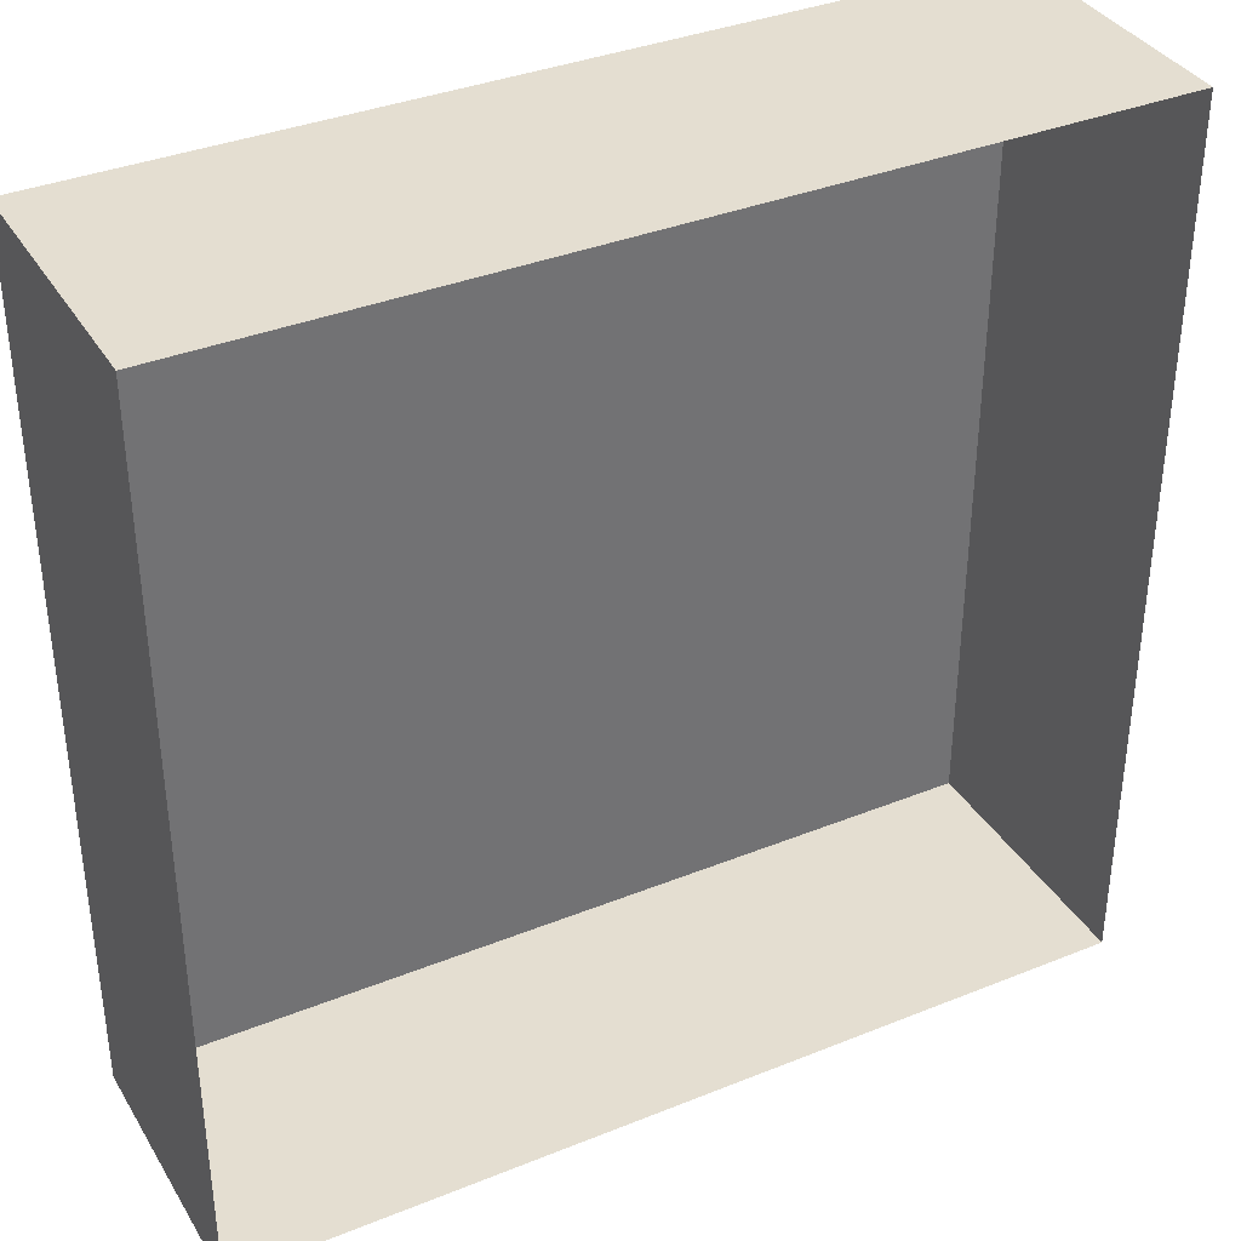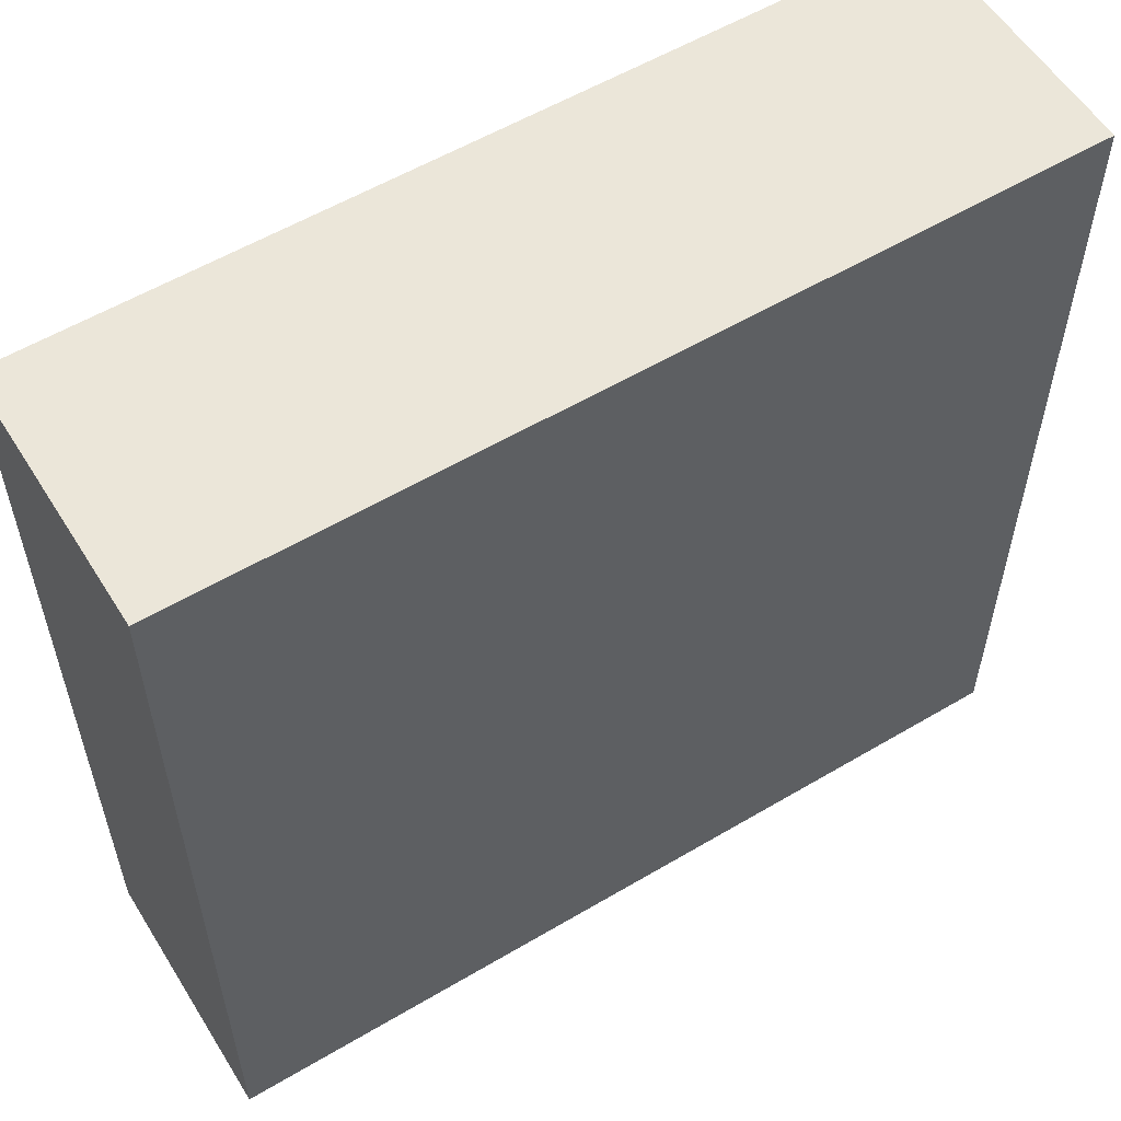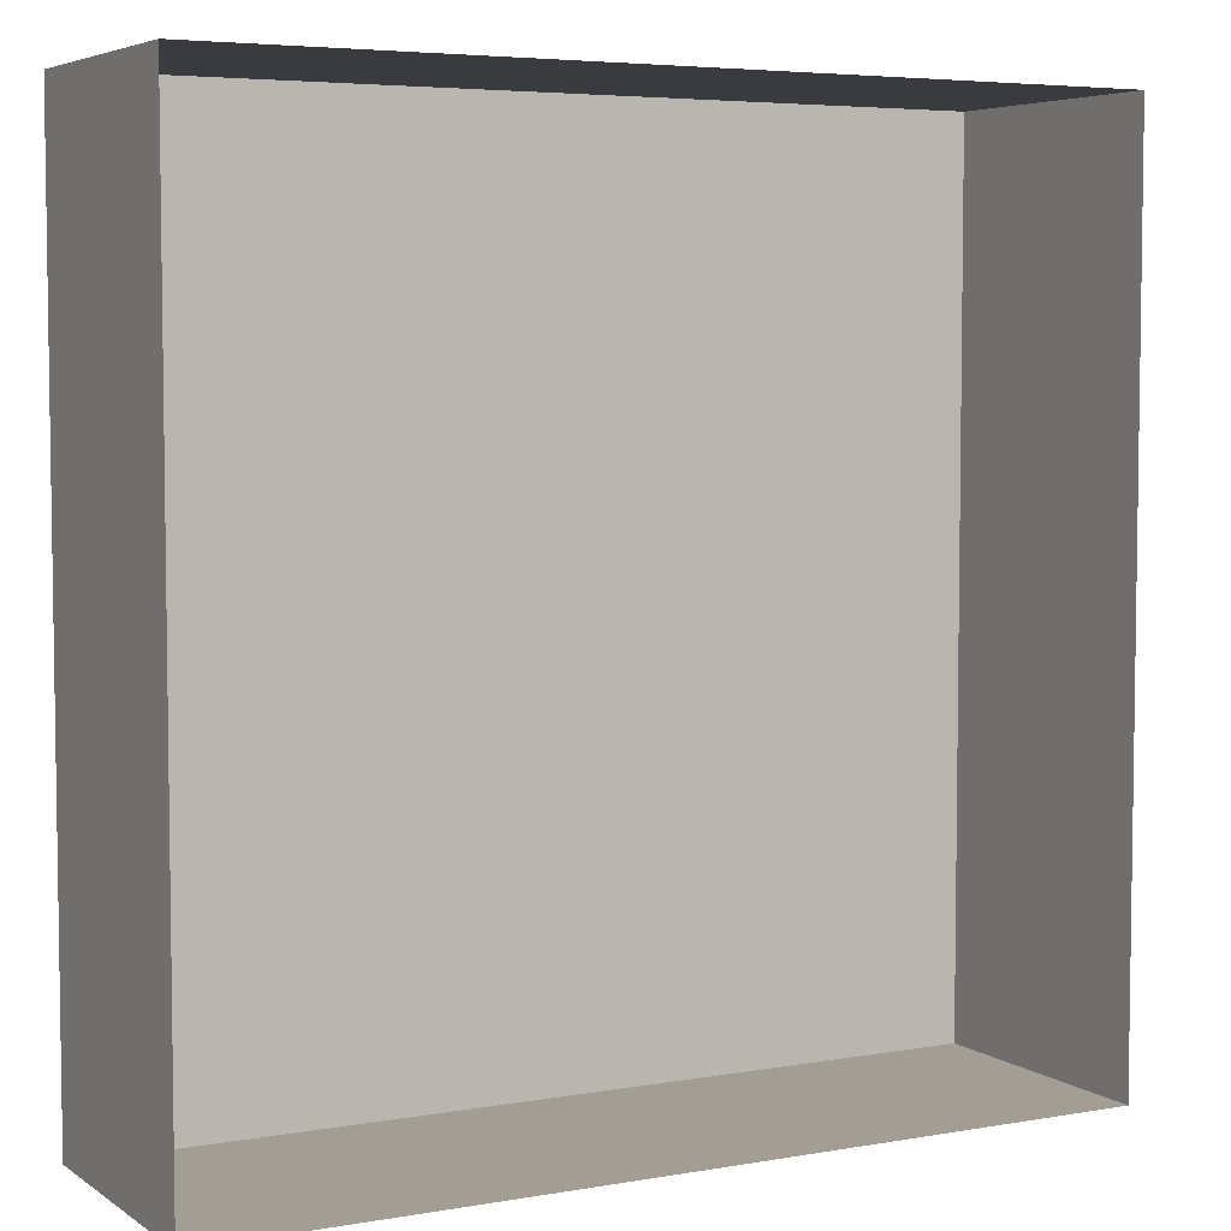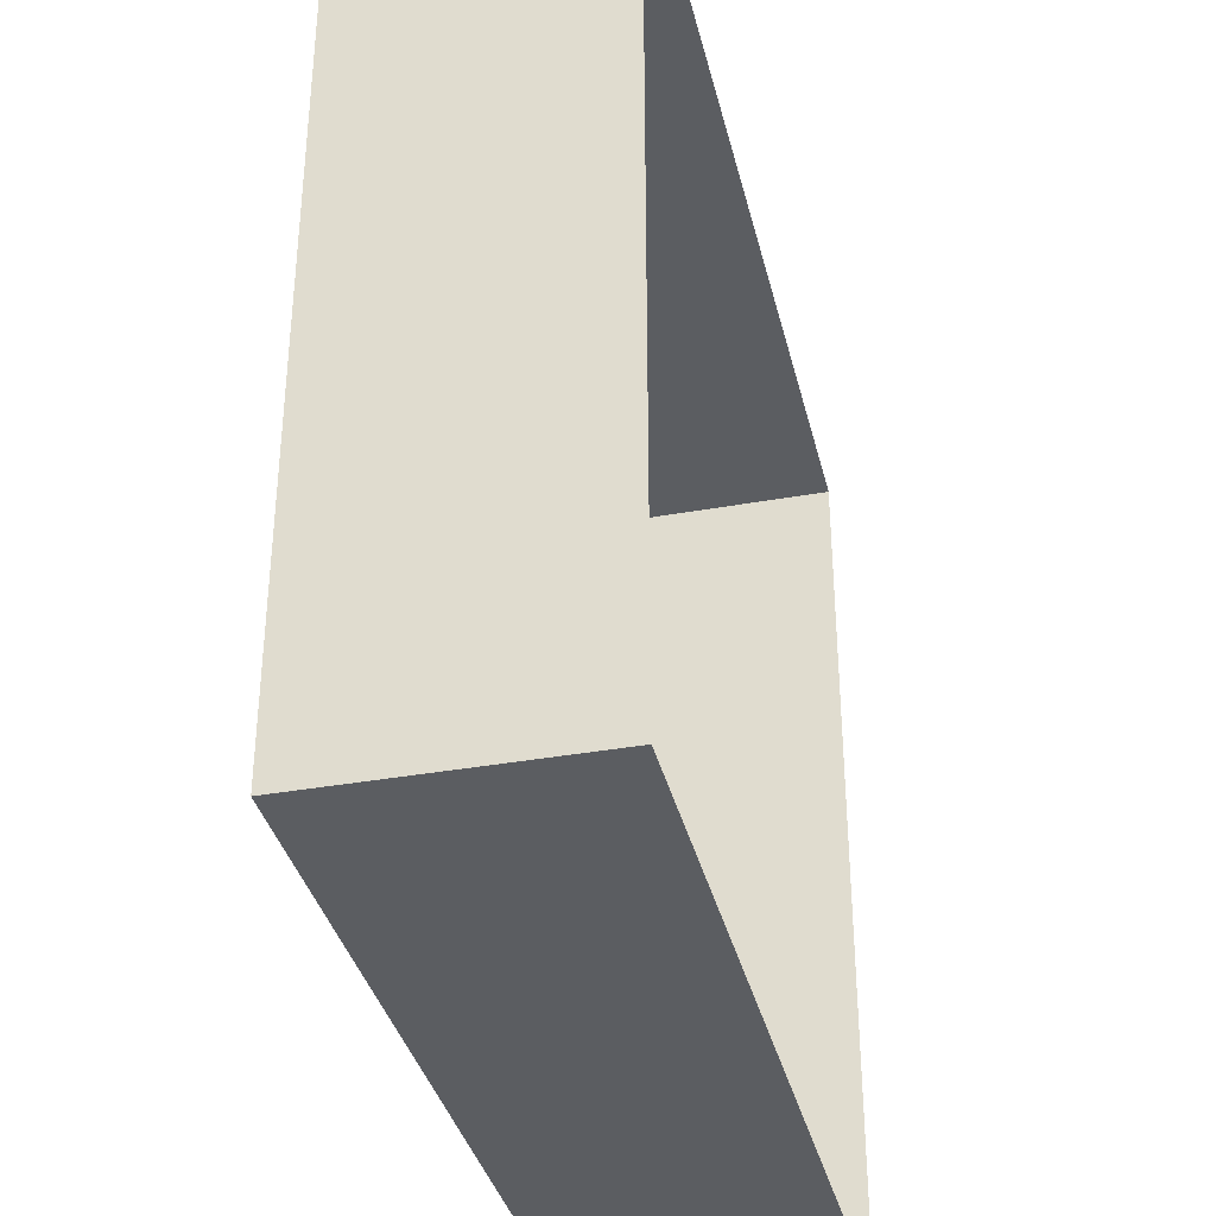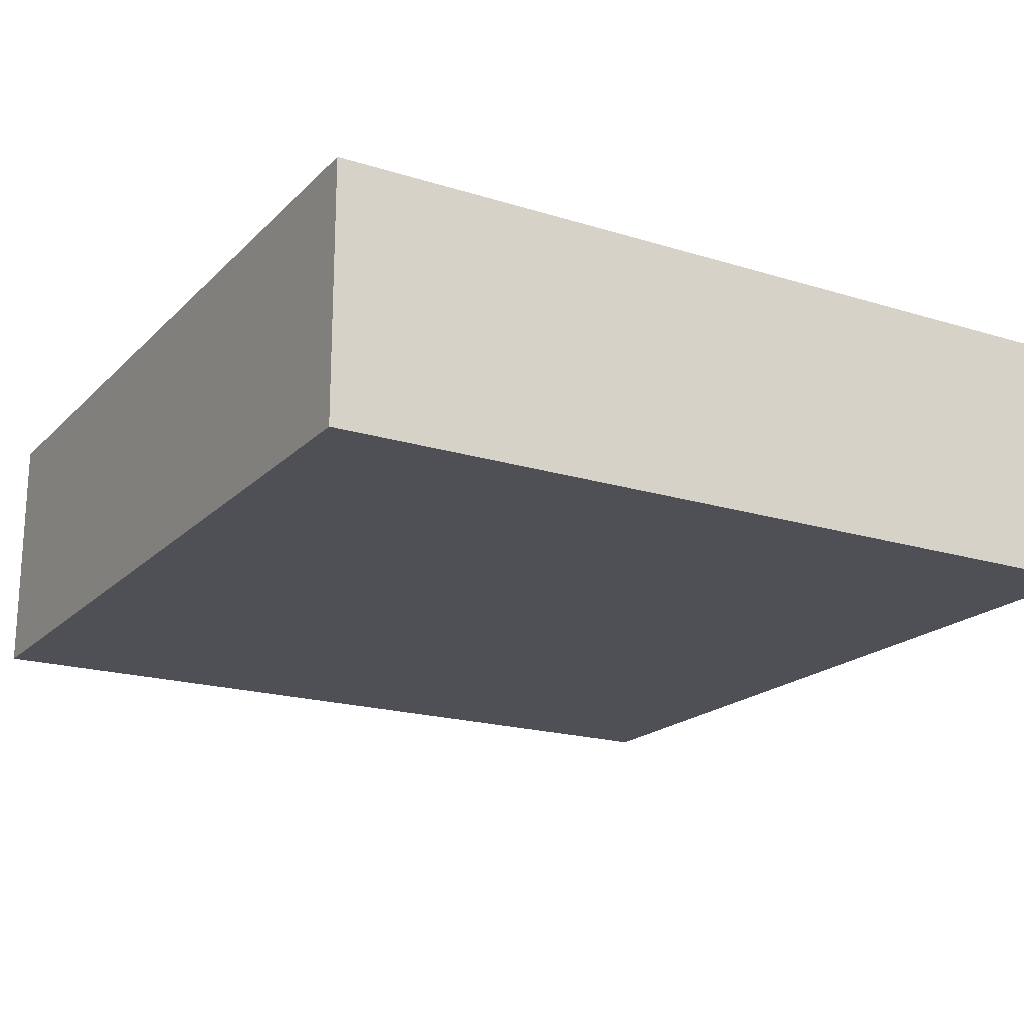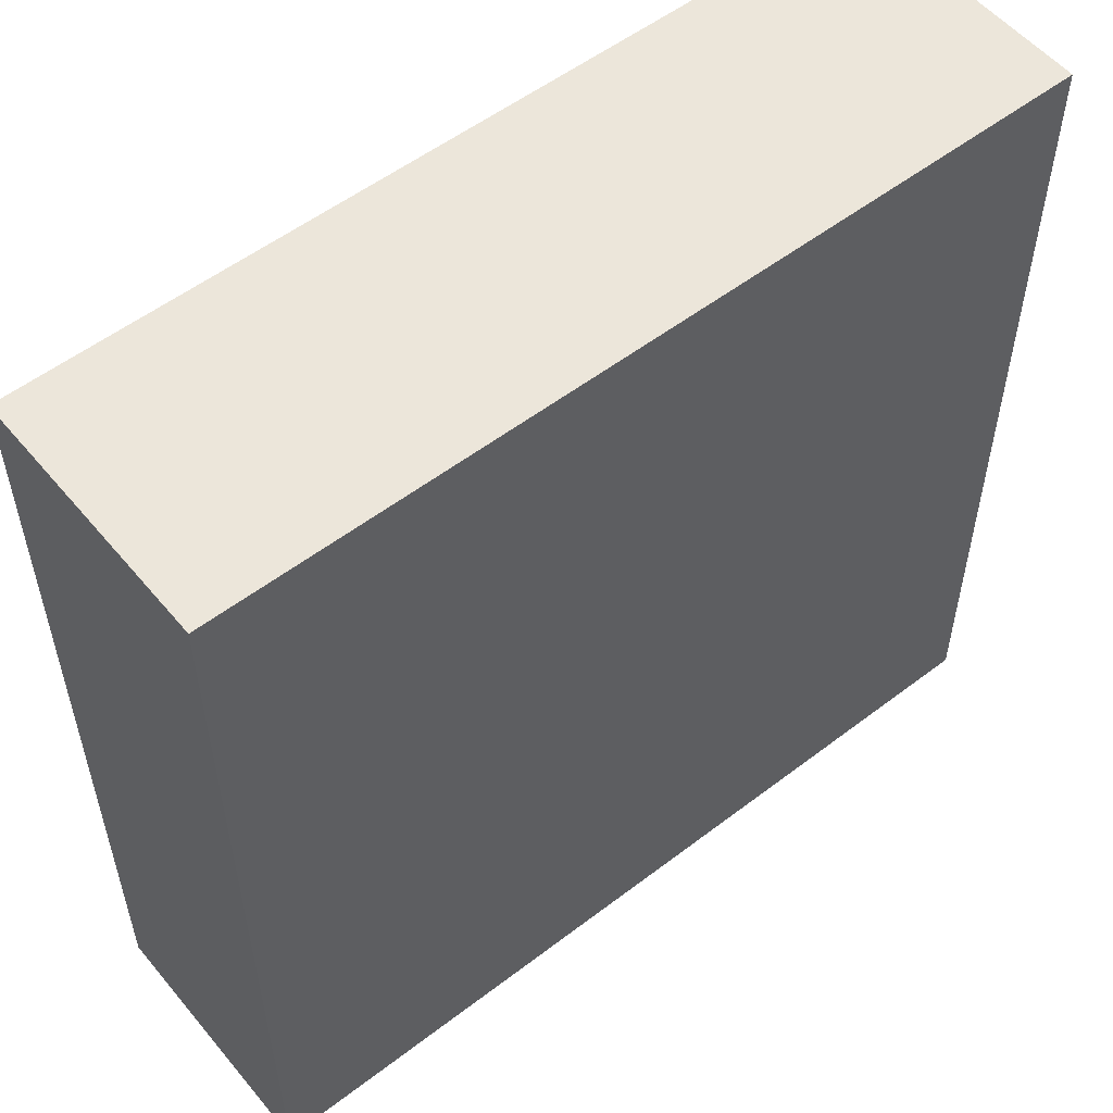
<metadata>
{"format":"obj","ext":"obj","renderer":"f3d","projection":"perspective","resolution":1024,"background":"white","views":[{"elev":36.5,"azim":-27.7,"up":"+Y"},{"elev":56.8,"azim":148.3,"up":"+Y"},{"elev":5.2,"azim":-28.5,"up":"+Y"},{"elev":-36.1,"azim":-76.7,"up":"+Y"},{"elev":-19.3,"azim":-30.2,"up":"+Z"},{"elev":54.6,"azim":141.0,"up":"+Y"}]}
</metadata>
<code>
v 0 0 0
v 10 0 0
v 10 10 0
v 0 10 0
f 1 2 3 4
v 0 0 3
v 10 0 3
v 10 10 3
v 0 10 3
f 1 2 6 5
f 2 3 7 6
f 3 4 8 7
f 4 1 5 8

</code>
